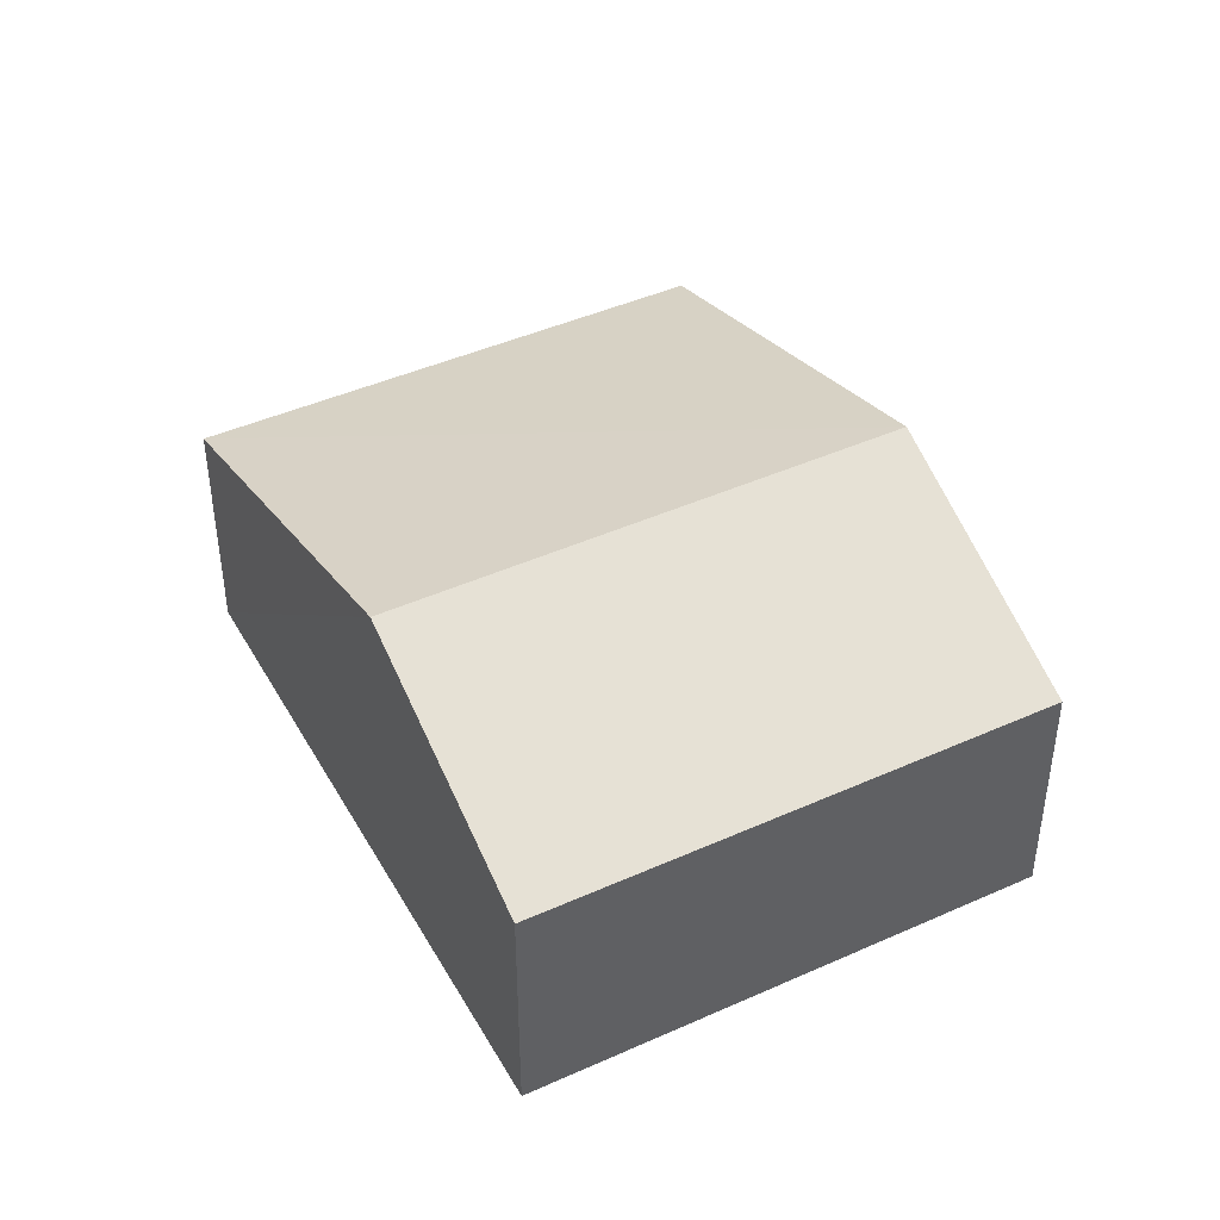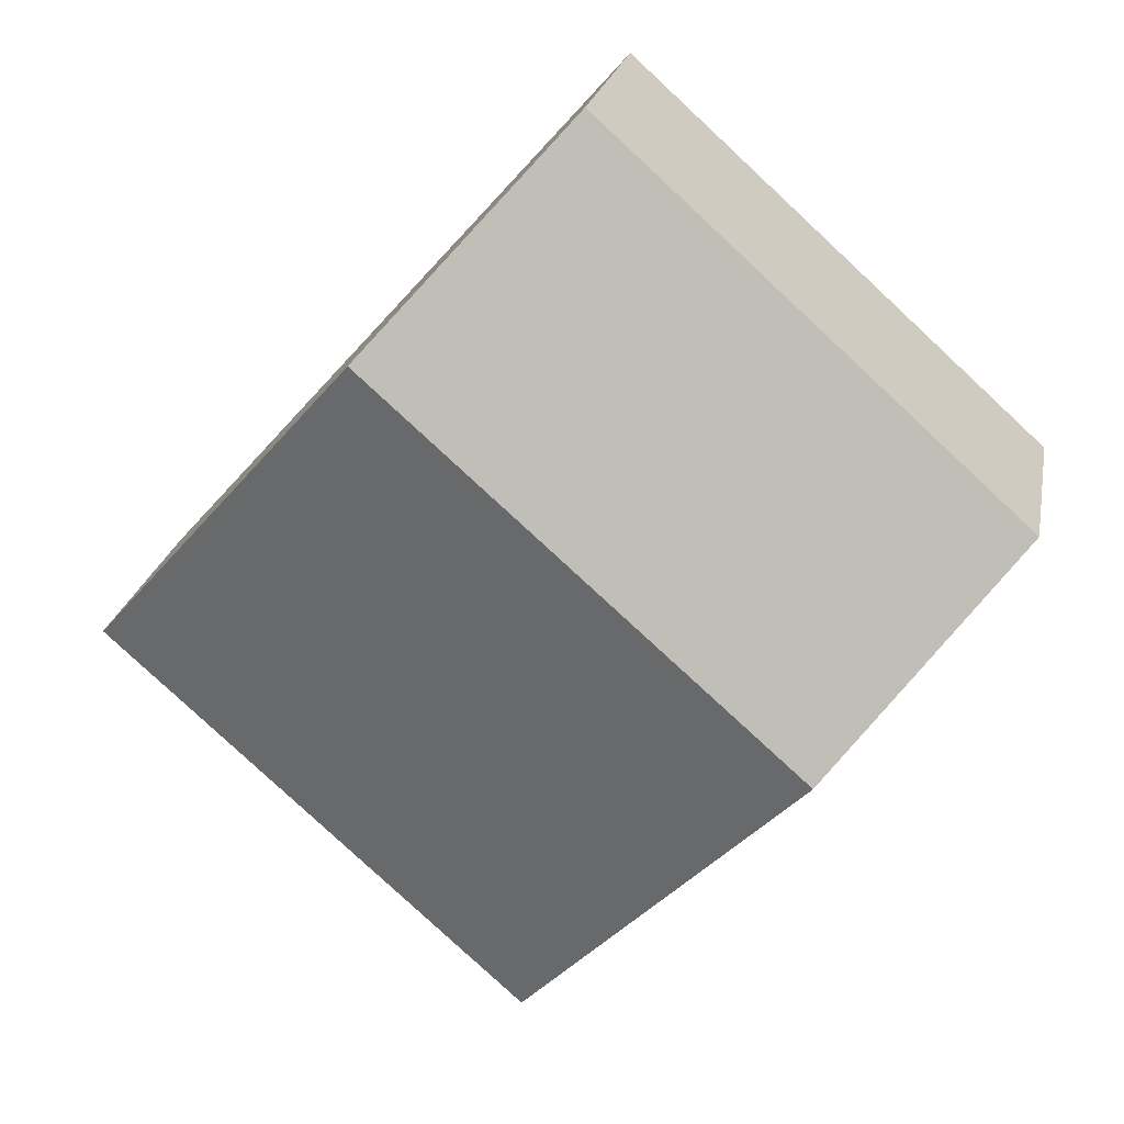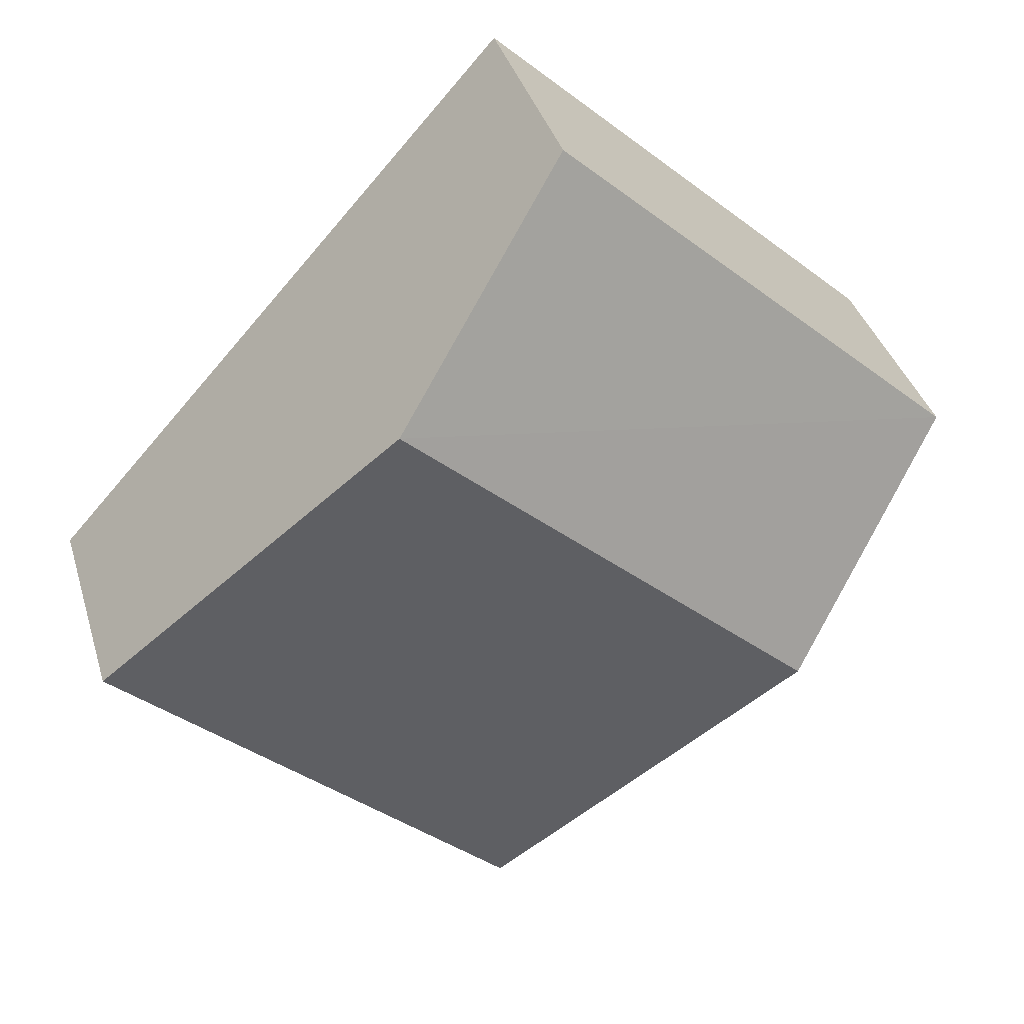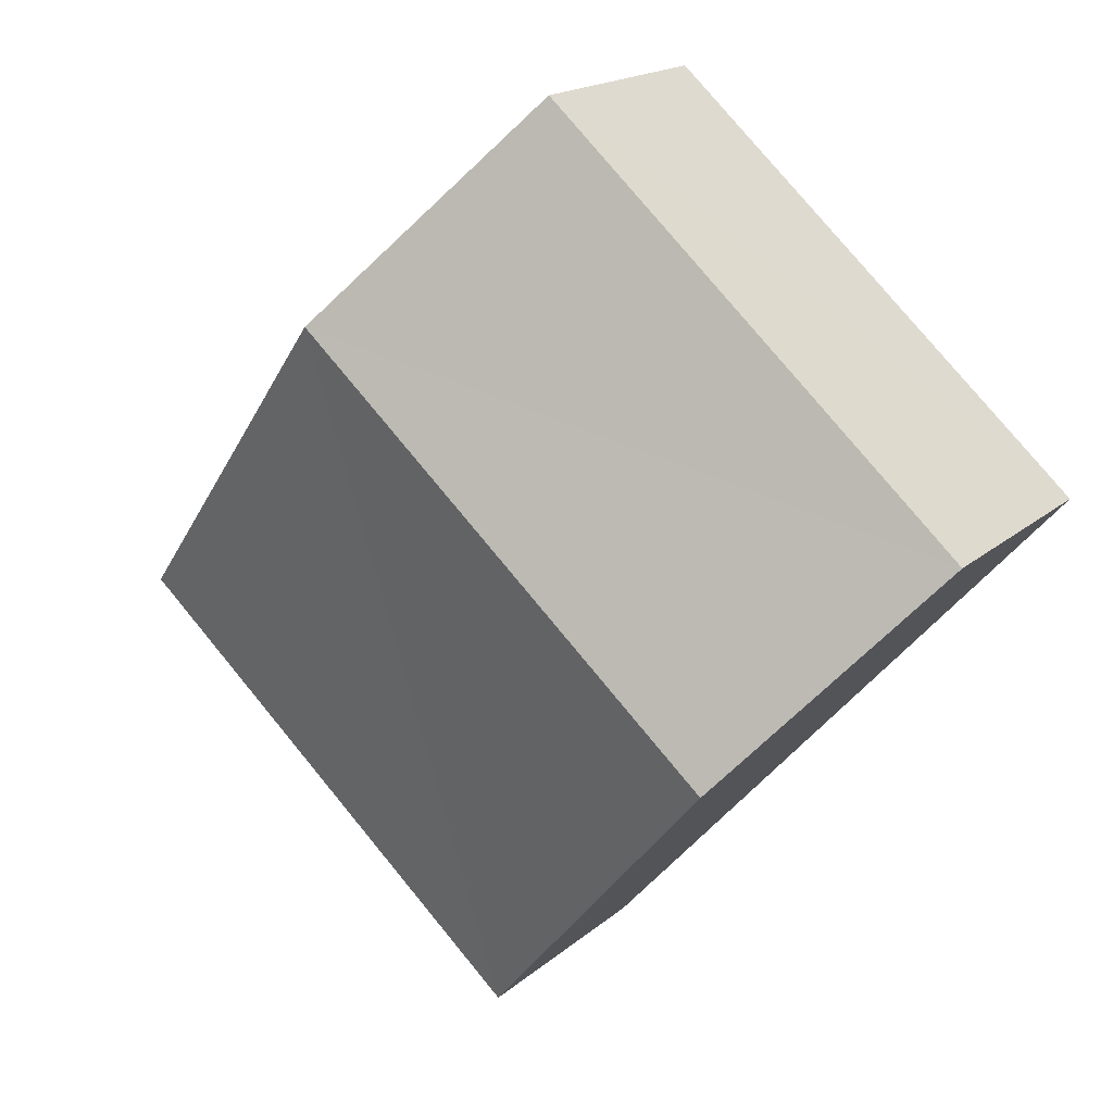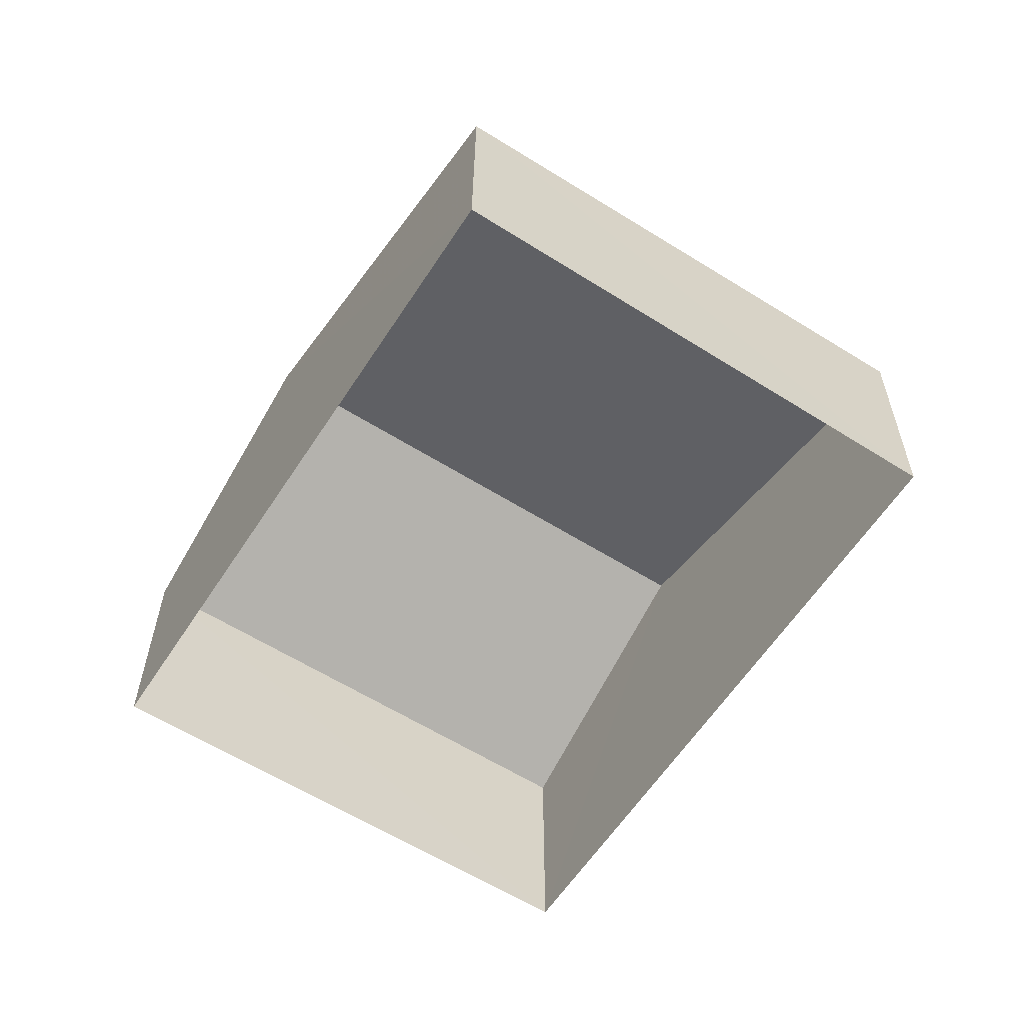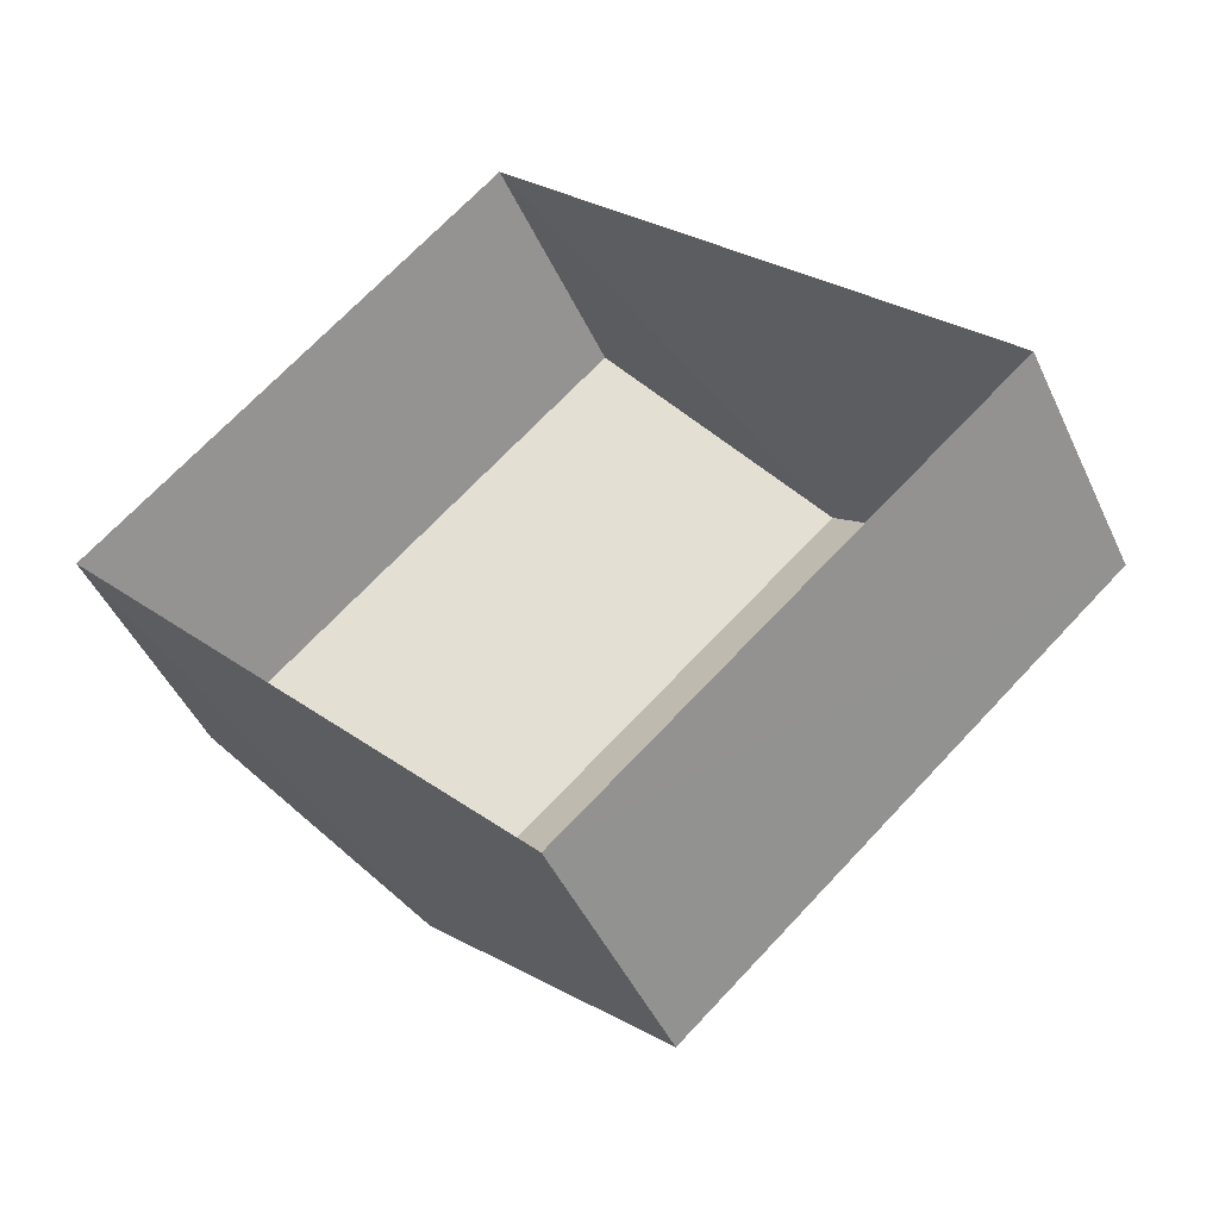
<metadata>
{"format":"obj","ext":"obj","renderer":"f3d","projection":"perspective","resolution":1024,"background":"white","views":[{"elev":43.9,"azim":110.4,"up":"+Z"},{"elev":21.8,"azim":10.7,"up":"+Y"},{"elev":36.3,"azim":-15.3,"up":"+Y"},{"elev":17.7,"azim":31.7,"up":"+Y"},{"elev":-59.8,"azim":-74.6,"up":"+Z"},{"elev":-47.2,"azim":-155.7,"up":"+Y"}]}
</metadata>
<code>
v -3.177e+05 4.311e+04 36.05
v -3.177e+05 4.312e+04 36.06
v -3.177e+05 4.312e+04 36.05
v -3.177e+05 4.312e+04 36.06
v -3.177e+05 4.312e+04 38.92
v -3.177e+05 4.312e+04 38.93
v -3.177e+05 4.312e+04 40.33
v -3.177e+05 4.312e+04 40.32
v -3.177e+05 4.311e+04 38.92
v -3.177e+05 4.312e+04 38.92
f 1 2 3
f 1 4 2
f 5 6 7
f 8 5 7
f 7 9 8
f 7 10 9
f 6 3 2
f 6 5 3
f 9 1 8
f 1 3 8
f 3 5 8
f 10 4 1
f 9 10 1
f 6 2 7
f 2 4 7
f 4 10 7

</code>
